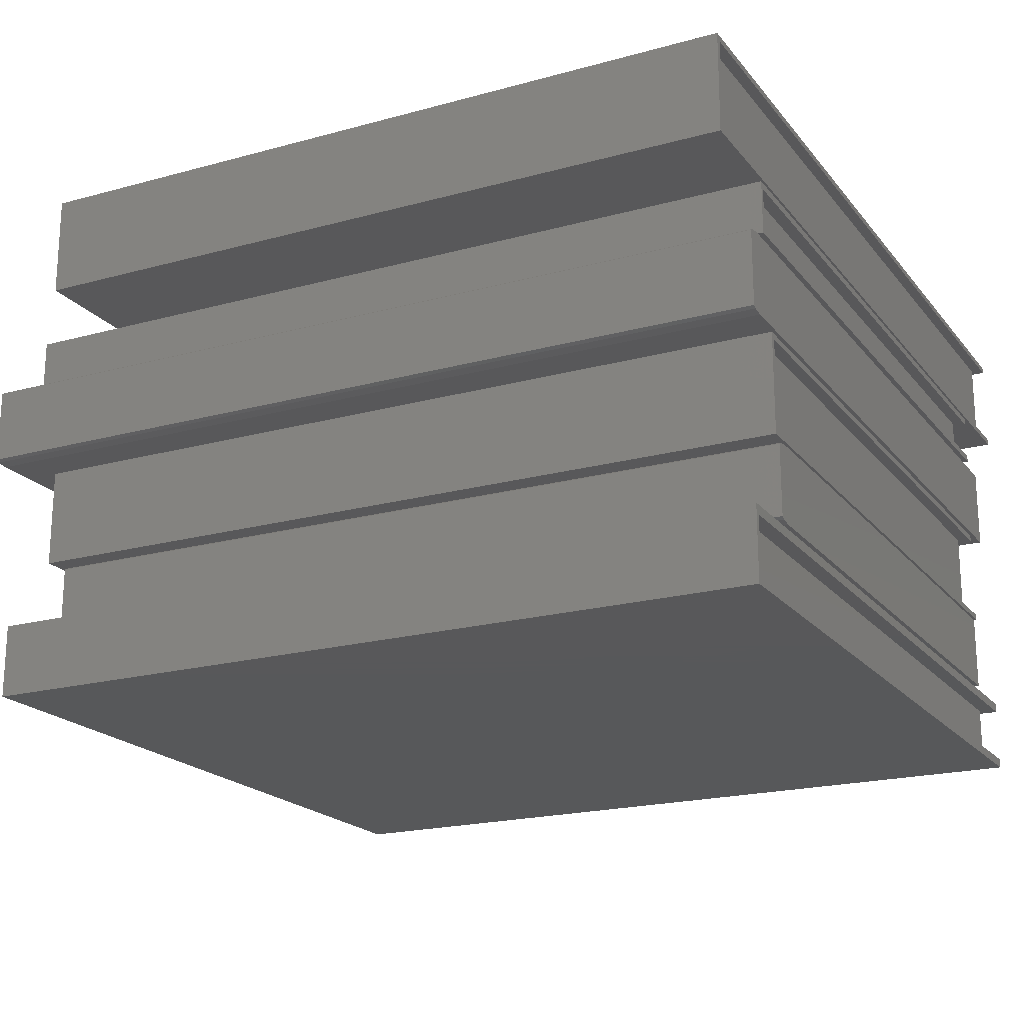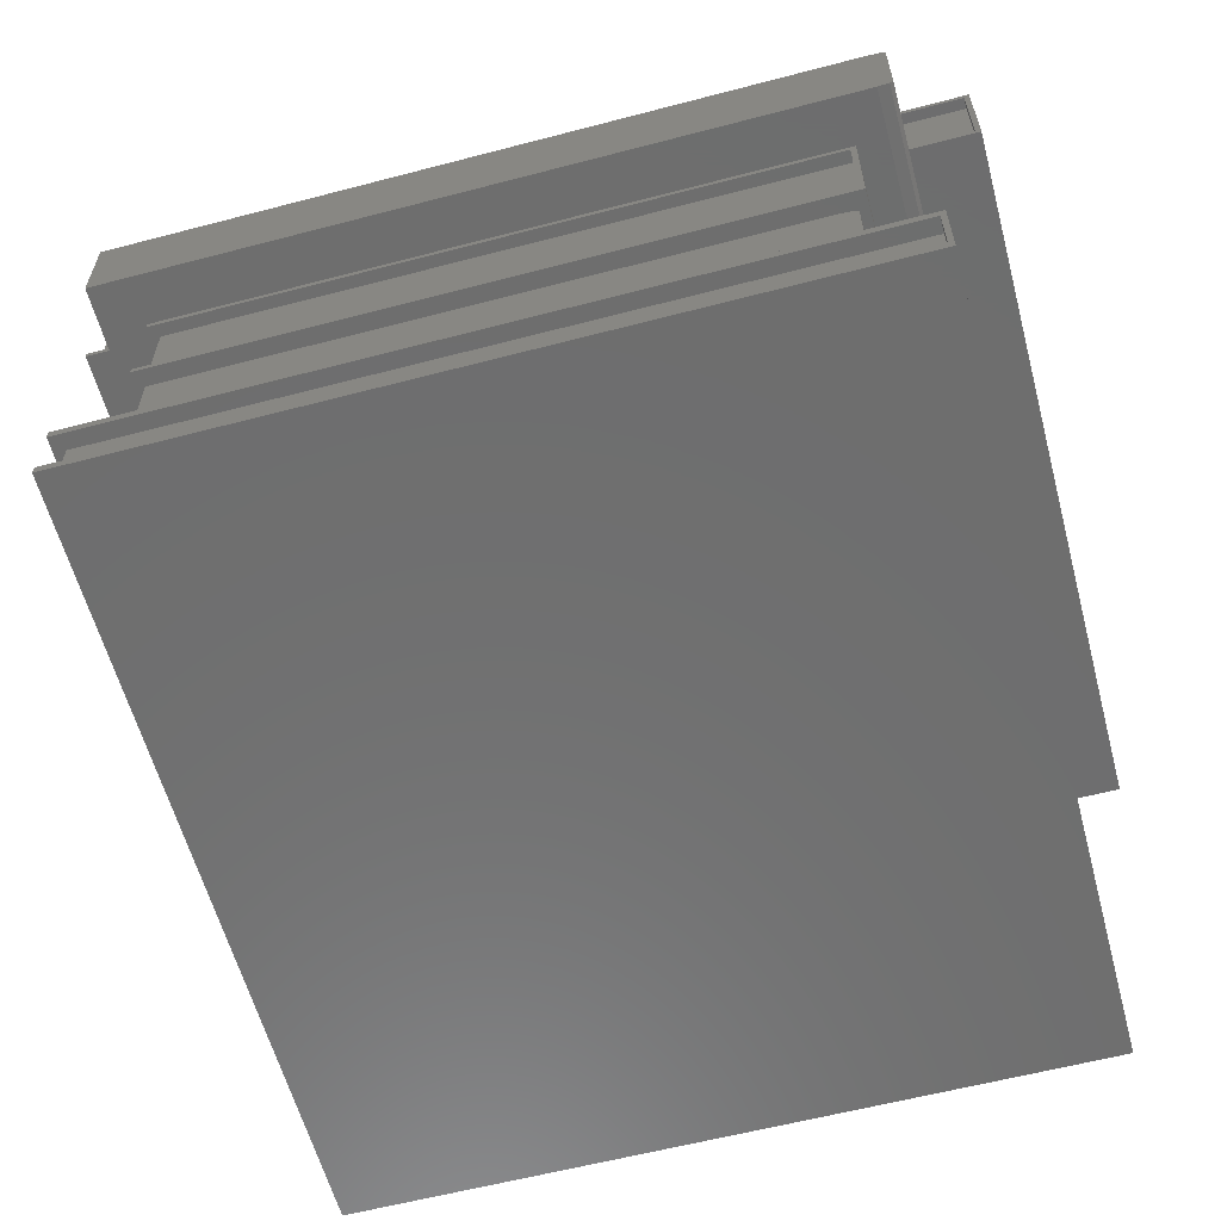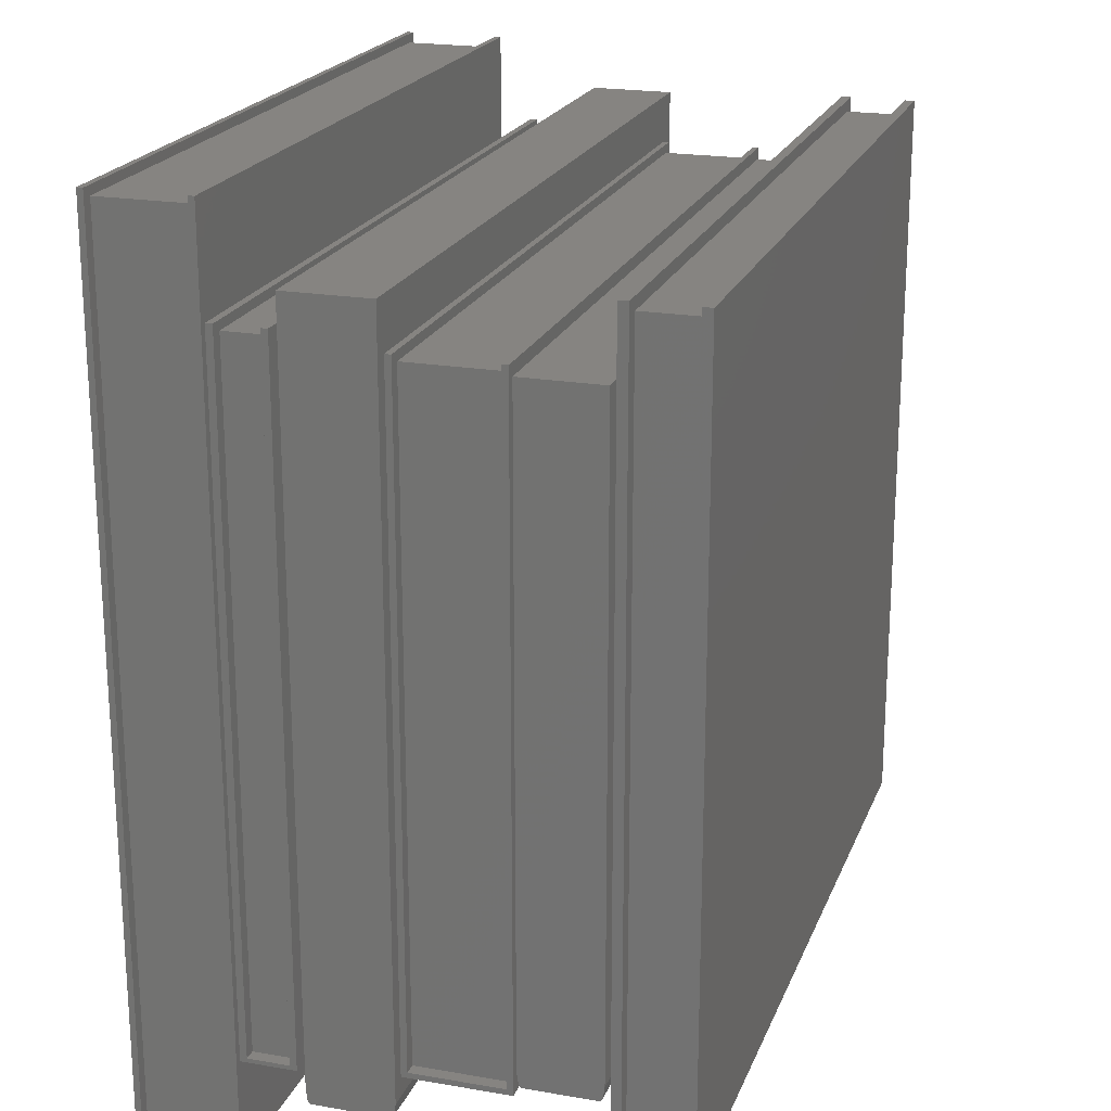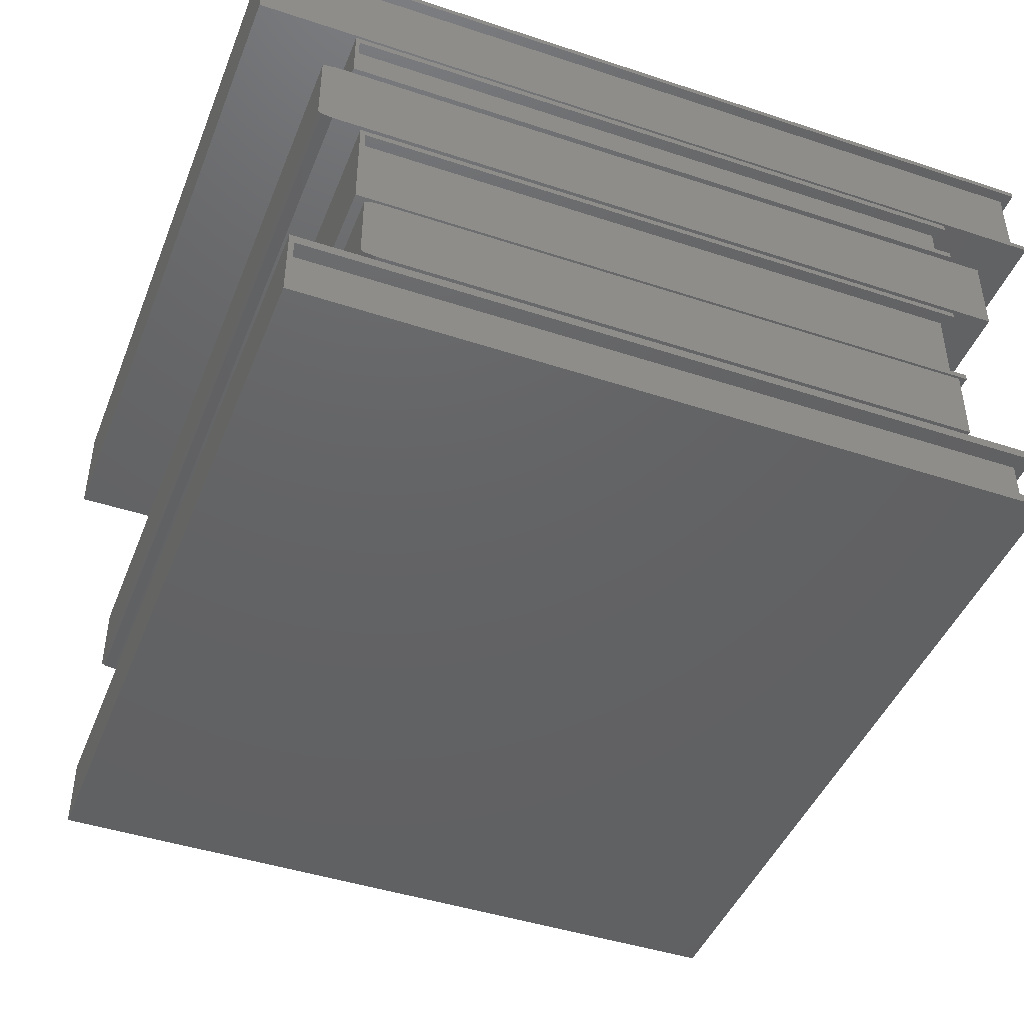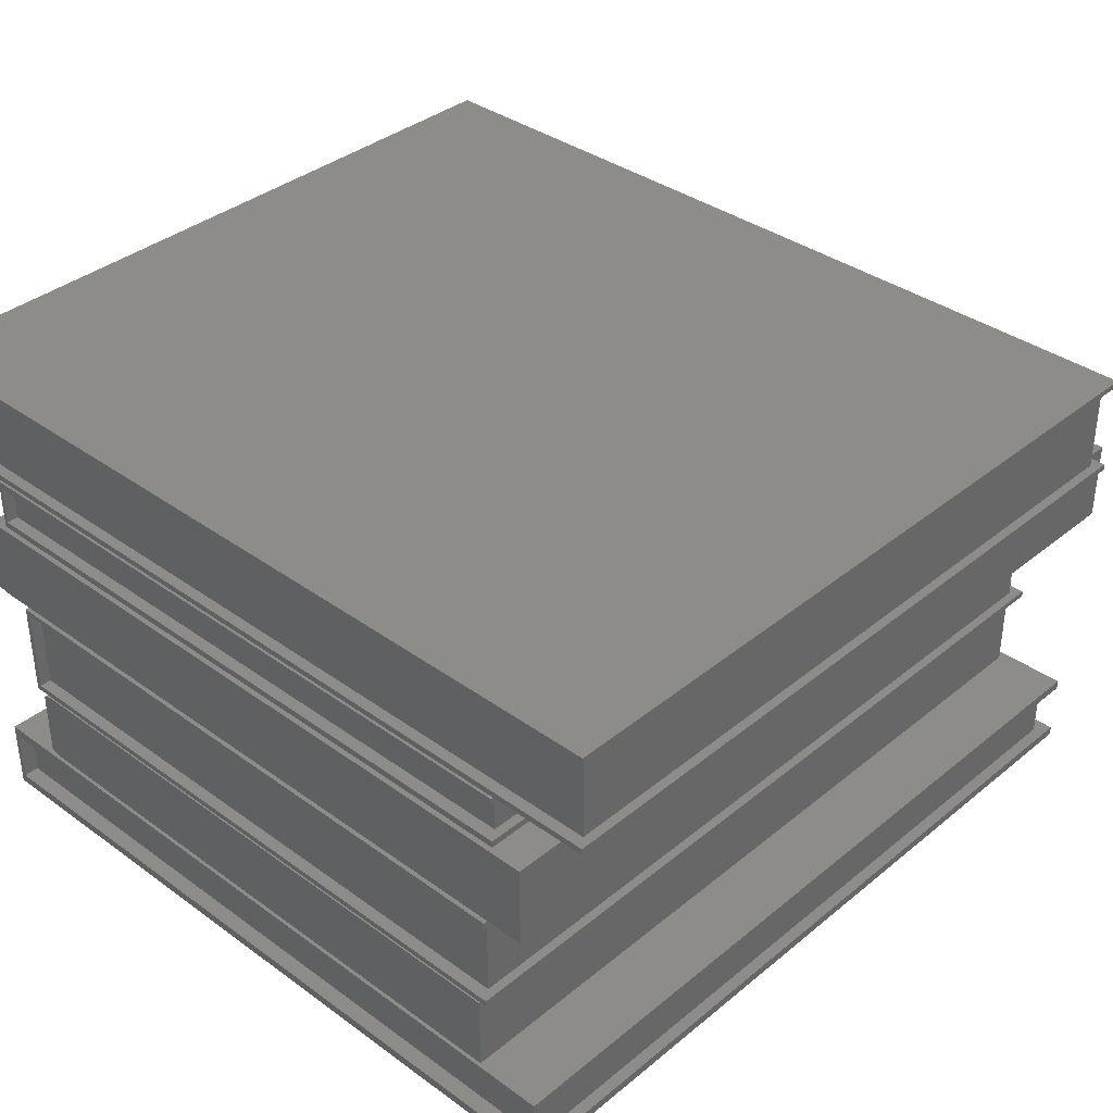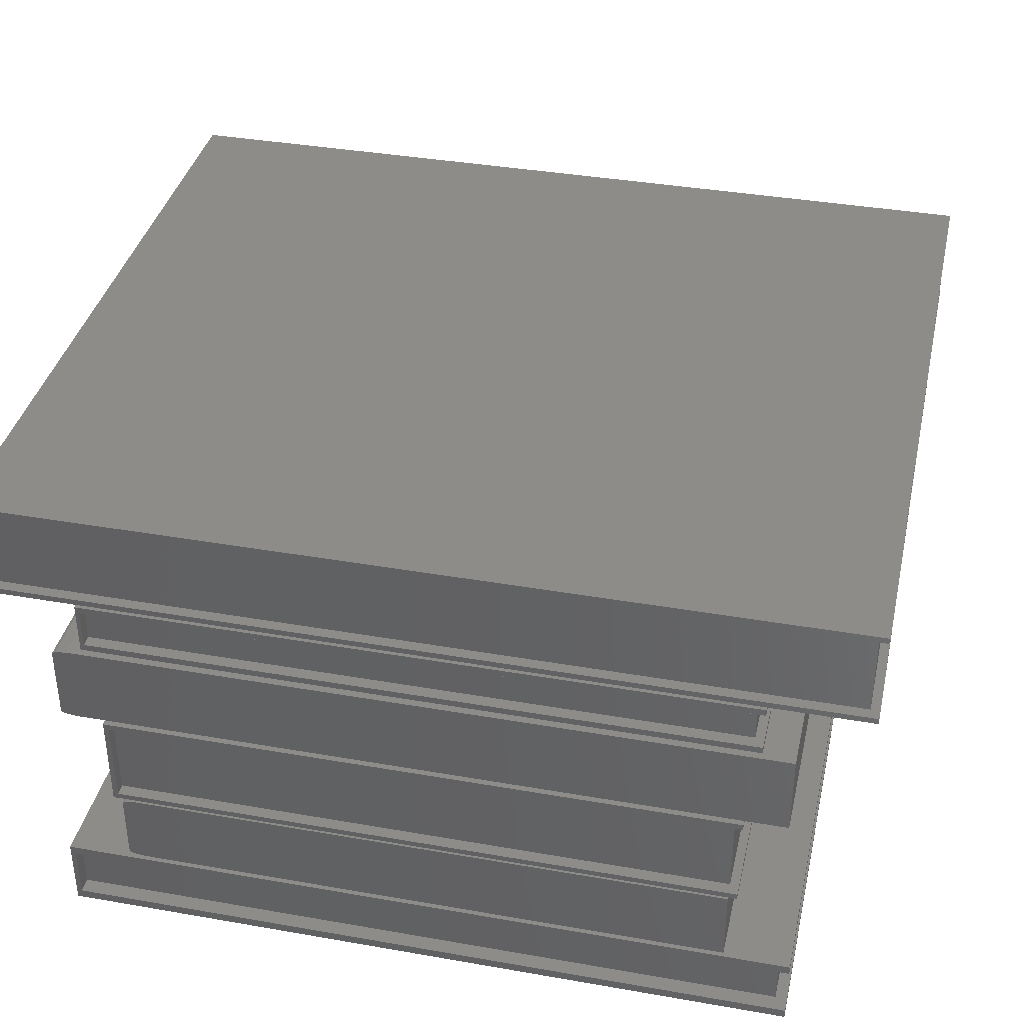
<metadata>
{"format":"stl","ext":"stl","renderer":"f3d","projection":"perspective","resolution":1024,"background":"white","views":[{"elev":-19.8,"azim":-153.1,"up":"+Y"},{"elev":-60.2,"azim":105.0,"up":"+Y"},{"elev":20.7,"azim":-72.6,"up":"+Z"},{"elev":-44.7,"azim":-111.0,"up":"+Y"},{"elev":36.4,"azim":-46.7,"up":"+Y"},{"elev":37.6,"azim":-77.4,"up":"+Y"}]}
</metadata>
<code>
# stl→obj: 160 verts, 296 faces
v 0.004103 -0.03091 0.105
v 0 -0.03091 0.108
v 0.2711 -0.03091 0.105
v 0.2751 -0.03091 0.108
v 0.004103 -0.03091 -0.1062
v 0 -0.03091 -0.1062
v 0.004103 -0.0009332 -0.1062
v 0 -0.0009332 -0.1062
v 0.004103 -0.0009332 0.105
v 0 -0.0009332 0.108
v 0.2711 -0.0009332 0.105
v 0.2751 -0.0009332 0.108
v 0.2711 -0.0009332 -0.1062
v 0.2751 -0.0009332 -0.1062
v 0.2711 -0.03091 -0.1062
v 0.2751 -0.03091 -0.1062
v 0.2751 0.001078 0.108
v 0 0.001078 0.108
v 0 -0.03292 0.108
v 0.2751 -0.03292 0.108
v 0 -0.03292 -0.1062
v 0 -0.03292 -0.108
v 0 -0.03091 -0.108
v 0 -0.0009332 -0.108
v 0 0.001078 -0.108
v 0 0.001078 -0.1062
v 0.2751 0.001078 -0.1062
v 0.2751 0.001078 -0.108
v 0.2751 -0.0009332 -0.108
v 0.2751 -0.03091 -0.108
v 0.2751 -0.03292 -0.108
v 0.2751 -0.03292 -0.1062
v 0.004103 0.03572 0.109
v 0 0.03572 0.112
v 0.2761 0.03572 0.109
v 0.2801 0.03572 0.112
v 0.004103 0.03572 -0.1106
v 0 0.03572 -0.1106
v 0.004103 0.0492 -0.1106
v 0 0.0492 -0.1106
v 0.004103 0.0492 0.109
v 0 0.0492 0.112
v 0.2761 0.0492 0.109
v 0.2801 0.0492 0.112
v 0.2761 0.0492 -0.1106
v 0.2801 0.0492 -0.1106
v 0.2761 0.03572 -0.1106
v 0.2801 0.03572 -0.1106
v 0.2801 0.05146 0.112
v 0 0.05146 0.112
v 0 0.03346 0.112
v 0.2801 0.03346 0.112
v 0 0.03346 -0.1106
v 0 0.03346 -0.112
v 0 0.03572 -0.112
v 0 0.0492 -0.112
v 0 0.05146 -0.112
v 0 0.05146 -0.1106
v 0.2801 0.05146 -0.1106
v 0.2801 0.05146 -0.112
v 0.2801 0.0492 -0.112
v 0.2801 0.03572 -0.112
v 0.2801 0.03346 -0.112
v 0.2801 0.03346 -0.1106
v 0.003739 0.05464 0.143
v 0 0.05464 0.146
v 0.2465 0.05464 0.143
v 0.2501 0.05464 0.146
v 0.003739 0.05464 -0.1442
v 0 0.05464 -0.1442
v 0.003739 0.08461 -0.1442
v 0 0.08461 -0.1442
v 0.003739 0.08461 0.143
v 0 0.08461 0.146
v 0.2465 0.08461 0.143
v 0.2501 0.08461 0.146
v 0.2465 0.08461 -0.1442
v 0.2501 0.08461 -0.1442
v 0.2465 0.05464 -0.1442
v 0.2501 0.05464 -0.1442
v 0.2501 0.08662 0.146
v 0 0.08662 0.146
v 0 0.05262 0.146
v 0.2501 0.05262 0.146
v 0 0.05262 -0.1442
v 0 0.05262 -0.146
v 0 0.05464 -0.146
v 0 0.08461 -0.146
v 0 0.08662 -0.146
v 0 0.08662 -0.1442
v 0.2501 0.08662 -0.1442
v 0.2501 0.08662 -0.146
v 0.2501 0.08461 -0.146
v 0.2501 0.05464 -0.146
v 0.2501 0.05262 -0.146
v 0.2501 0.05262 -0.1442
v 0.2701 -0.0339 0.105
v 0.2701 -0.0339 -0.1001
v 0.0001028 -0.0339 0.105
v 0.0001028 -0.0339 -0.1001
v 0.2701 -0.03441 -0.1038
v 0.0001028 -0.03441 -0.1038
v 0.2701 -0.03515 -0.105
v 0.0001028 -0.03515 -0.105
v 0.0001028 -0.05865 -0.105
v 0.2701 -0.05865 -0.105
v 0.2701 -0.0594 -0.1038
v 0.0001028 -0.0594 -0.1038
v 0.2701 -0.0599 -0.1001
v 0.0001028 -0.0599 -0.1001
v 0.2701 -0.0599 0.105
v 0.0001028 -0.0599 0.105
v 0.2901 0.03098 0.1225
v 0.2901 0.03098 -0.1176
v 0.0001028 0.03098 0.1225
v 0.0001028 0.03098 -0.1176
v 0.2901 0.03047 -0.1213
v 0.0001028 0.03047 -0.1213
v 0.2901 0.02972 -0.1225
v 0.0001028 0.02972 -0.1225
v 0.0001028 0.004228 -0.1225
v 0.2901 0.004228 -0.1225
v 0.2901 0.003481 -0.1213
v 0.0001028 0.003481 -0.1213
v 0.2901 0.002976 -0.1176
v 0.0001028 0.002976 -0.1176
v 0.2901 0.002976 0.1225
v 0.0001028 0.002976 0.1225
v 0.00536 -0.08348 0.1236
v 0 -0.08348 0.1275
v 0.2698 -0.08348 0.1236
v 0.2751 -0.08348 0.1275
v 0.00536 -0.08348 -0.1257
v 0 -0.08348 -0.1257
v 0.00536 -0.06477 -0.1257
v 0 -0.06477 -0.1257
v 0.00536 -0.06477 0.1236
v 0 -0.06477 0.1275
v 0.2698 -0.06477 0.1236
v 0.2751 -0.06477 0.1275
v 0.2698 -0.06477 -0.1257
v 0.2751 -0.06477 -0.1257
v 0.2698 -0.08348 -0.1257
v 0.2751 -0.08348 -0.1257
v 0.2751 -0.06162 0.1275
v 0 -0.06162 0.1275
v 0 -0.08662 0.1275
v 0.2751 -0.08662 0.1275
v 0 -0.08662 -0.1257
v 0 -0.08662 -0.1275
v 0 -0.08348 -0.1275
v 0 -0.06477 -0.1275
v 0 -0.06162 -0.1275
v 0 -0.06162 -0.1257
v 0.2751 -0.06162 -0.1257
v 0.2751 -0.06162 -0.1275
v 0.2751 -0.06477 -0.1275
v 0.2751 -0.08348 -0.1275
v 0.2751 -0.08662 -0.1275
v 0.2751 -0.08662 -0.1257
f 1 2 3
f 4 3 2
f 5 6 1
f 2 1 6
f 7 8 5
f 6 5 8
f 9 10 7
f 8 7 10
f 11 12 9
f 10 9 12
f 13 14 11
f 12 11 14
f 15 16 13
f 14 13 16
f 3 4 15
f 16 15 4
f 13 11 15
f 3 15 11
f 12 17 10
f 18 10 17
f 2 19 4
f 20 4 19
f 2 6 19
f 21 19 6
f 21 6 22
f 23 22 6
f 23 6 24
f 8 24 6
f 24 8 25
f 26 25 8
f 26 8 18
f 10 18 8
f 12 14 17
f 27 17 14
f 27 14 28
f 29 28 14
f 14 16 29
f 30 29 16
f 30 16 31
f 32 31 16
f 32 16 20
f 4 20 16
f 17 27 18
f 26 18 27
f 26 27 25
f 28 25 27
f 28 29 25
f 24 25 29
f 29 30 24
f 23 24 30
f 30 31 23
f 22 23 31
f 31 32 22
f 21 22 32
f 21 32 19
f 20 19 32
f 9 1 11
f 3 11 1
f 1 9 5
f 7 5 9
f 33 34 35
f 36 35 34
f 37 38 33
f 34 33 38
f 39 40 37
f 38 37 40
f 41 42 39
f 40 39 42
f 43 44 41
f 42 41 44
f 45 46 43
f 44 43 46
f 47 48 45
f 46 45 48
f 35 36 47
f 48 47 36
f 45 43 47
f 35 47 43
f 44 49 42
f 50 42 49
f 34 51 36
f 52 36 51
f 34 38 51
f 53 51 38
f 53 38 54
f 55 54 38
f 55 38 56
f 40 56 38
f 56 40 57
f 58 57 40
f 58 40 50
f 42 50 40
f 44 46 49
f 59 49 46
f 59 46 60
f 61 60 46
f 46 48 61
f 62 61 48
f 62 48 63
f 64 63 48
f 64 48 52
f 36 52 48
f 49 59 50
f 58 50 59
f 58 59 57
f 60 57 59
f 60 61 57
f 56 57 61
f 61 62 56
f 55 56 62
f 62 63 55
f 54 55 63
f 63 64 54
f 53 54 64
f 53 64 51
f 52 51 64
f 41 33 43
f 35 43 33
f 33 41 37
f 39 37 41
f 65 66 67
f 68 67 66
f 69 70 65
f 66 65 70
f 71 72 69
f 70 69 72
f 73 74 71
f 72 71 74
f 75 76 73
f 74 73 76
f 77 78 75
f 76 75 78
f 79 80 77
f 78 77 80
f 67 68 79
f 80 79 68
f 77 75 79
f 67 79 75
f 76 81 74
f 82 74 81
f 66 83 68
f 84 68 83
f 66 70 83
f 85 83 70
f 85 70 86
f 87 86 70
f 87 70 88
f 72 88 70
f 88 72 89
f 90 89 72
f 90 72 82
f 74 82 72
f 76 78 81
f 91 81 78
f 91 78 92
f 93 92 78
f 78 80 93
f 94 93 80
f 94 80 95
f 96 95 80
f 96 80 84
f 68 84 80
f 81 91 82
f 90 82 91
f 90 91 89
f 92 89 91
f 92 93 89
f 88 89 93
f 93 94 88
f 87 88 94
f 94 95 87
f 86 87 95
f 95 96 86
f 85 86 96
f 85 96 83
f 84 83 96
f 73 65 75
f 67 75 65
f 65 73 69
f 71 69 73
f 97 98 99
f 100 99 98
f 98 101 100
f 102 100 101
f 101 103 102
f 104 102 103
f 104 103 105
f 106 105 103
f 106 107 105
f 108 105 107
f 107 109 108
f 110 108 109
f 109 111 110
f 112 110 111
f 97 99 111
f 112 111 99
f 111 109 97
f 98 97 109
f 109 107 98
f 101 98 107
f 101 107 103
f 106 103 107
f 99 100 112
f 110 112 100
f 100 102 110
f 108 110 102
f 102 104 108
f 105 108 104
f 113 114 115
f 116 115 114
f 114 117 116
f 118 116 117
f 117 119 118
f 120 118 119
f 120 119 121
f 122 121 119
f 122 123 121
f 124 121 123
f 123 125 124
f 126 124 125
f 125 127 126
f 128 126 127
f 113 115 127
f 128 127 115
f 127 125 113
f 114 113 125
f 125 123 114
f 117 114 123
f 117 123 119
f 122 119 123
f 115 116 128
f 126 128 116
f 116 118 126
f 124 126 118
f 118 120 124
f 121 124 120
f 129 130 131
f 132 131 130
f 133 134 129
f 130 129 134
f 135 136 133
f 134 133 136
f 137 138 135
f 136 135 138
f 139 140 137
f 138 137 140
f 141 142 139
f 140 139 142
f 143 144 141
f 142 141 144
f 131 132 143
f 144 143 132
f 141 139 143
f 131 143 139
f 140 145 138
f 146 138 145
f 130 147 132
f 148 132 147
f 130 134 147
f 149 147 134
f 149 134 150
f 151 150 134
f 151 134 152
f 136 152 134
f 152 136 153
f 154 153 136
f 154 136 146
f 138 146 136
f 140 142 145
f 155 145 142
f 155 142 156
f 157 156 142
f 142 144 157
f 158 157 144
f 158 144 159
f 160 159 144
f 160 144 148
f 132 148 144
f 145 155 146
f 154 146 155
f 154 155 153
f 156 153 155
f 156 157 153
f 152 153 157
f 157 158 152
f 151 152 158
f 158 159 151
f 150 151 159
f 159 160 150
f 149 150 160
f 149 160 147
f 148 147 160
f 137 129 139
f 131 139 129
f 129 137 133
f 135 133 137

</code>
